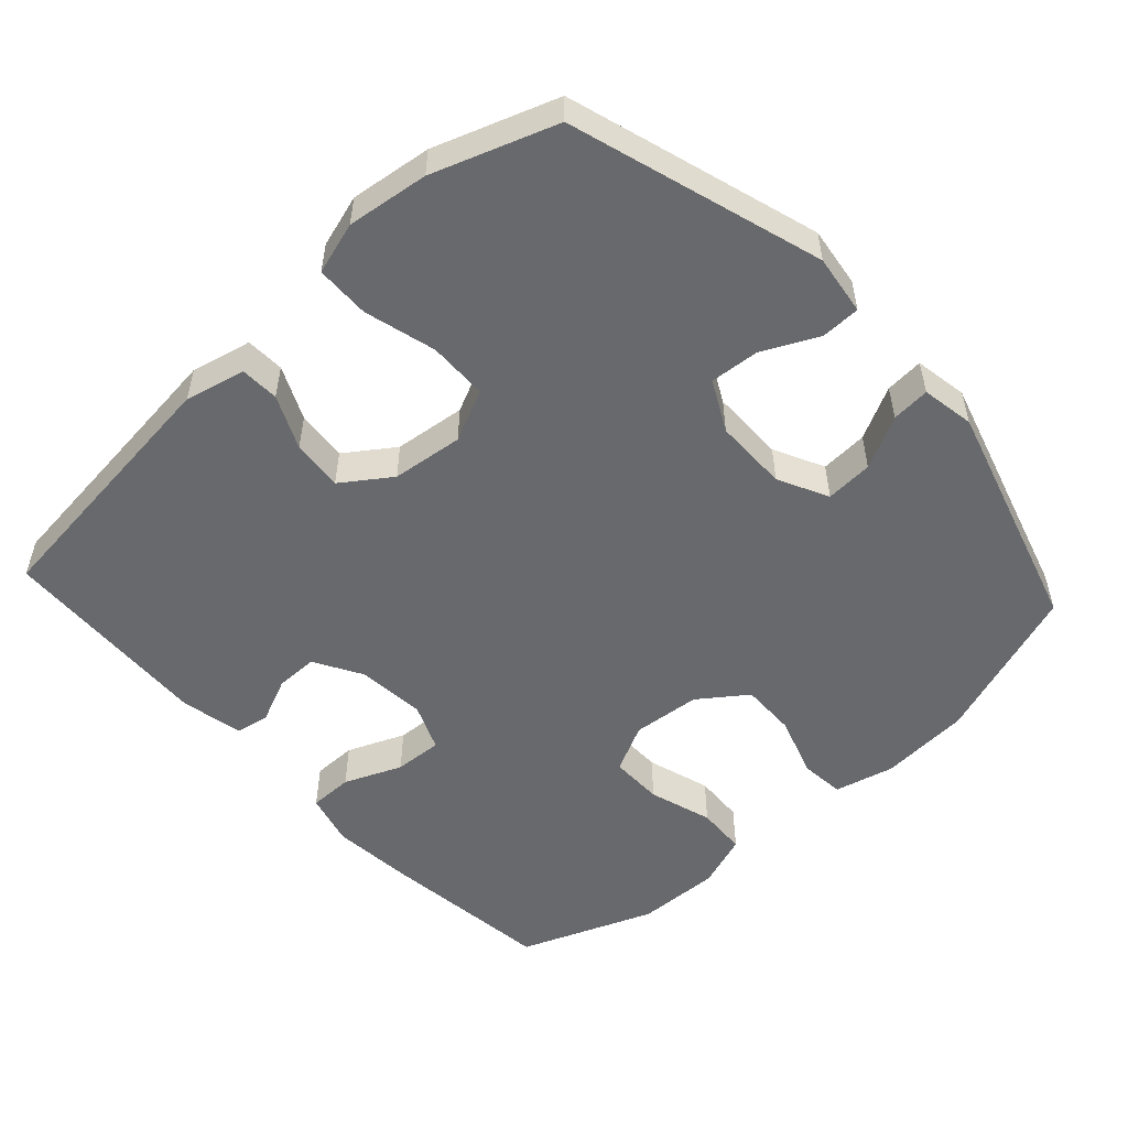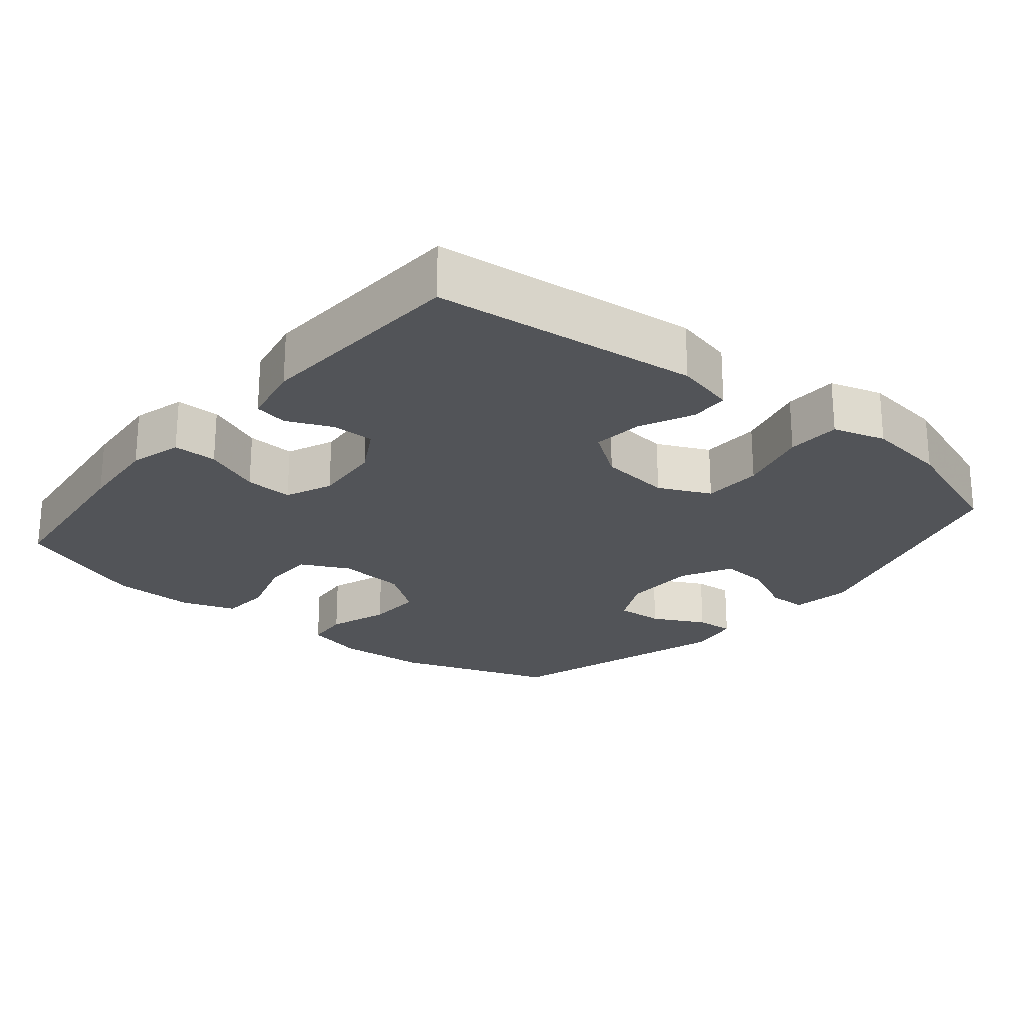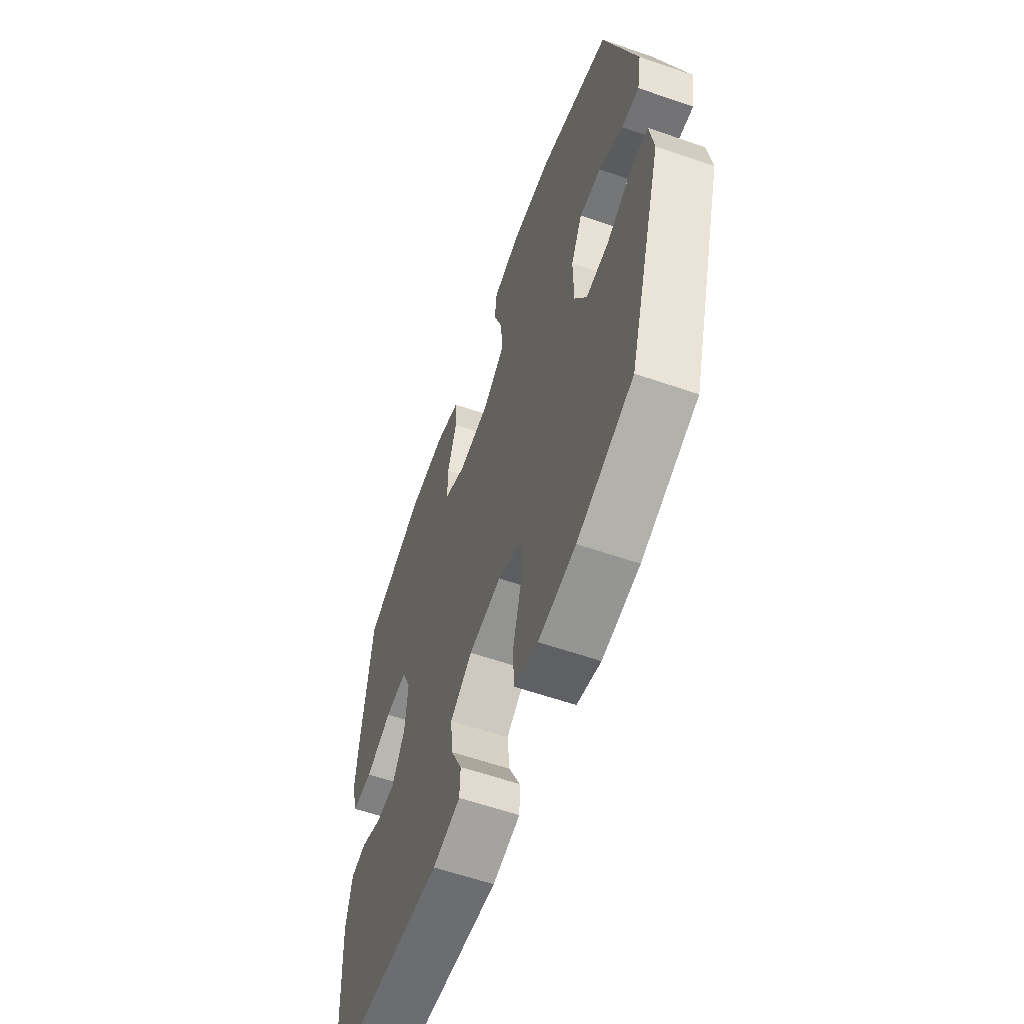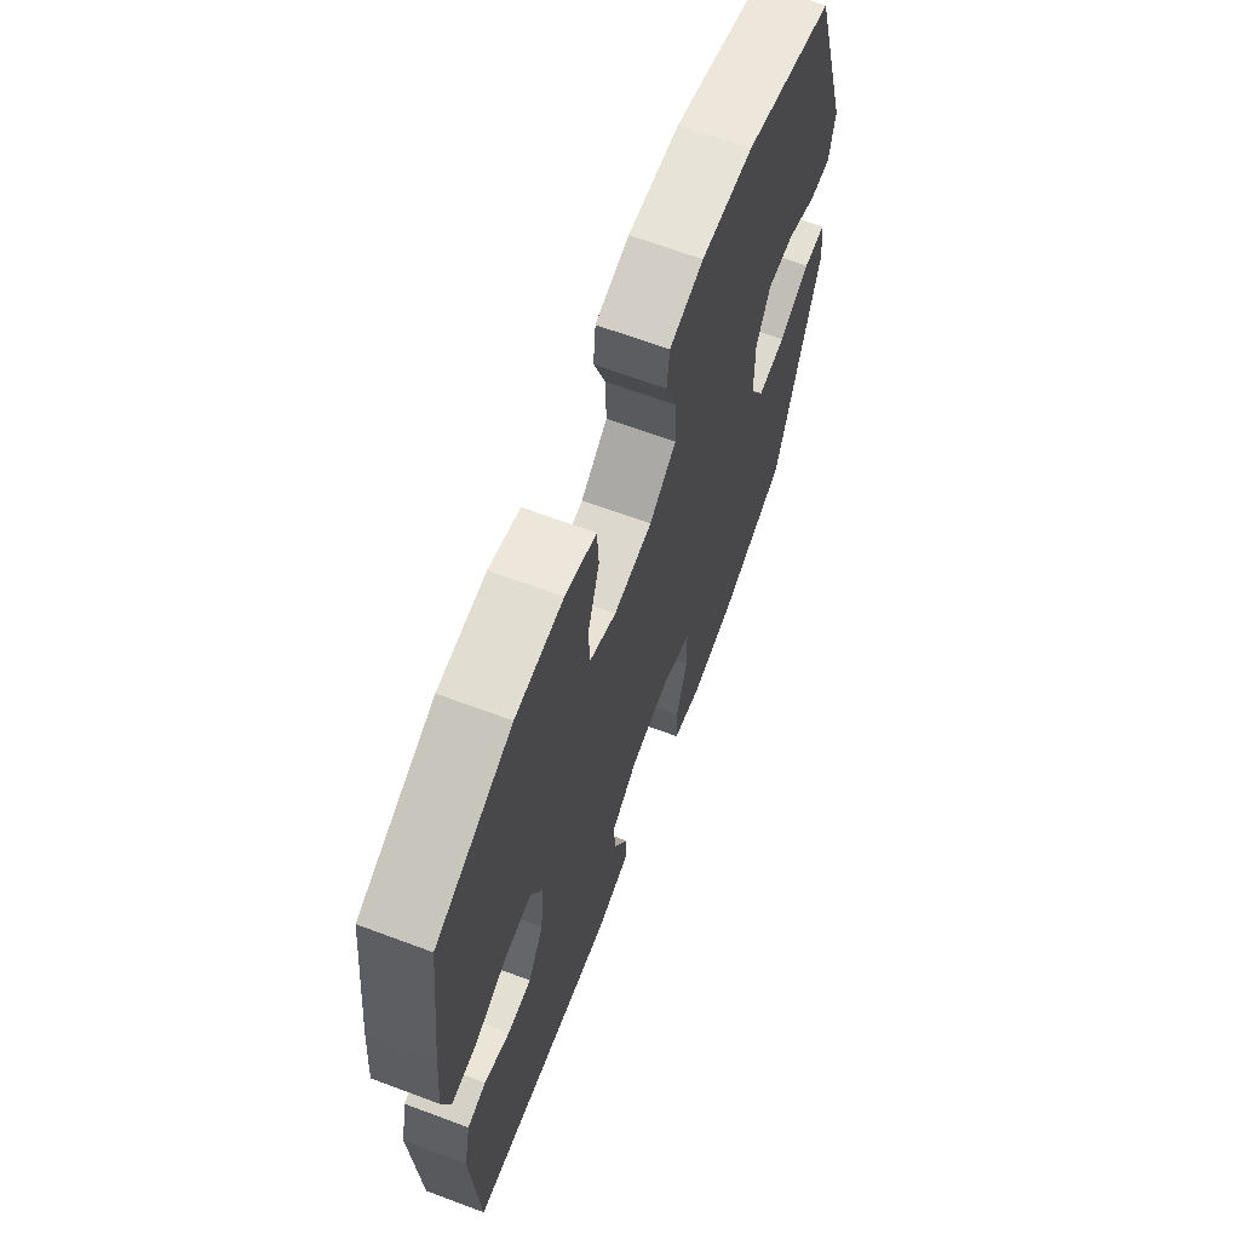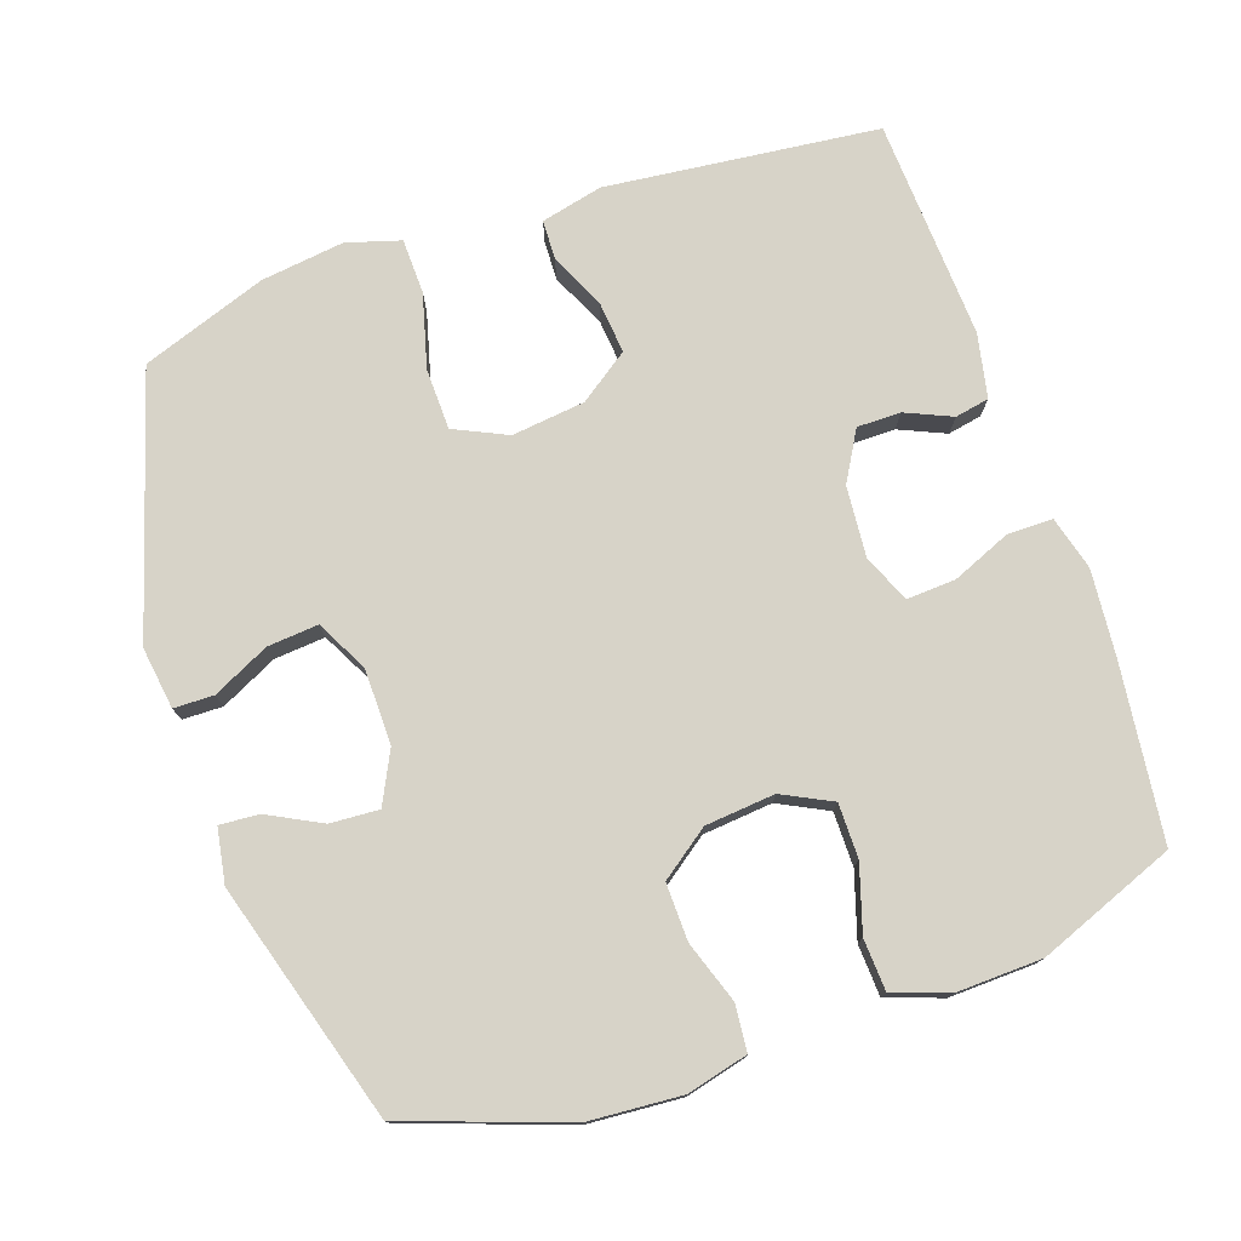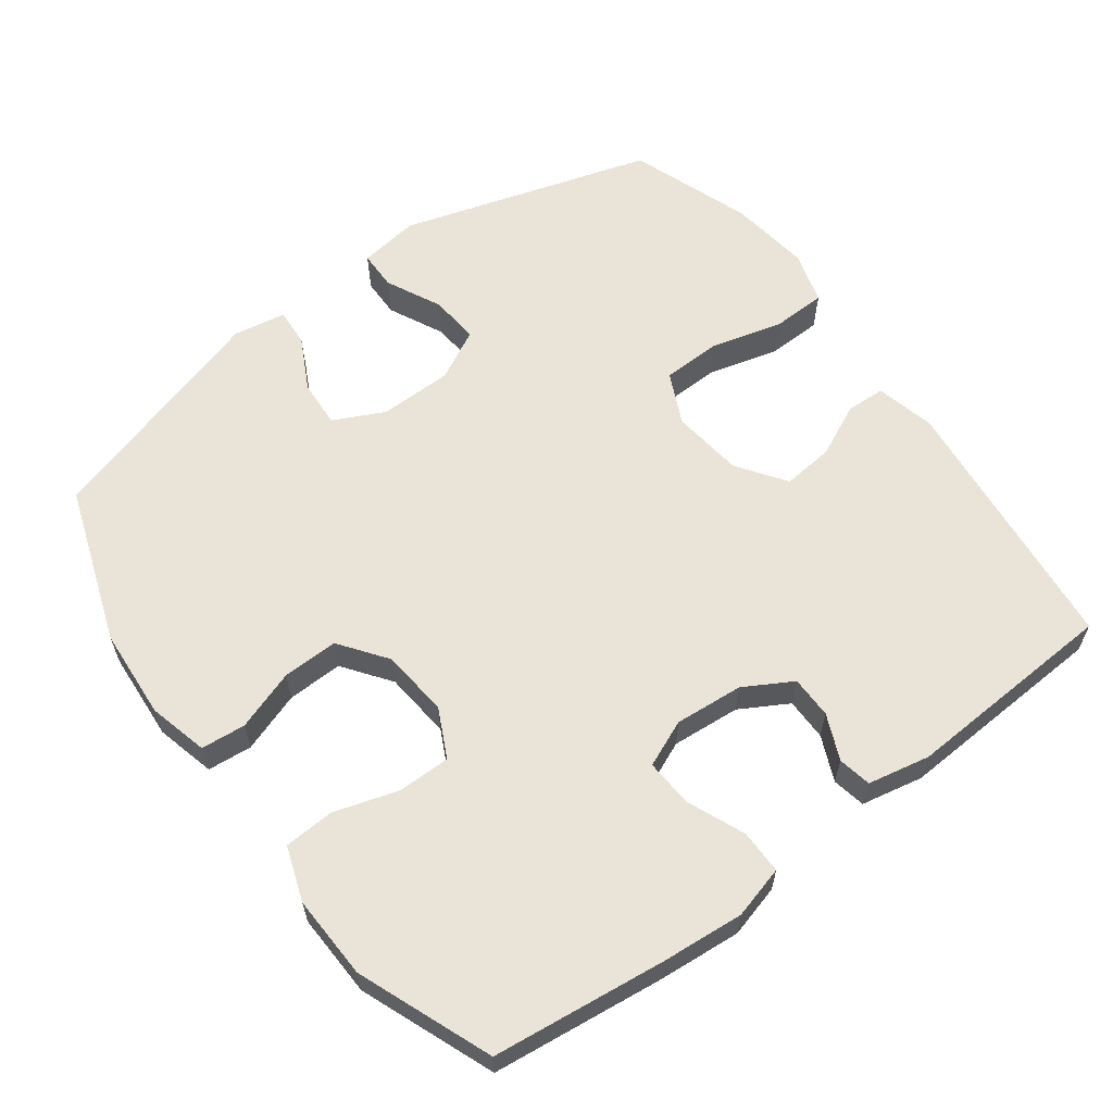
<metadata>
{"format":"obj","ext":"obj","renderer":"f3d","projection":"perspective","resolution":1024,"background":"white","views":[{"elev":-52.7,"azim":-137.4,"up":"+Y"},{"elev":-23.3,"azim":140.4,"up":"+Y"},{"elev":-60.1,"azim":-109.5,"up":"+Z"},{"elev":66.7,"azim":110.5,"up":"+Z"},{"elev":76.5,"azim":-18.9,"up":"+Y"},{"elev":61.0,"azim":53.4,"up":"+Y"}]}
</metadata>
<code>
v -0.5 0.07 0.5
v -0.278 0.07 0.578
v -0.15 0.07 0.587
v -0.066 0.07 0.566
v -0.06 0.07 0.503
v -0.089 0.07 0.418
v -0.091 0.07 0.339
v -0.024 0.07 0.29
v 0.072 0.07 0.281
v 0.14 0.07 0.315
v 0.14 0.07 0.39
v 0.112 0.07 0.48
v 0.116 0.07 0.551
v 0.193 0.07 0.578
v 0.311 0.07 0.574
v 0.5 0.07 0.5
v 0.529 0.07 0.256
v 0.539 0.07 0.139
v 0.519 0.07 0.065
v 0.457 0.07 0.065
v 0.376 0.07 0.099
v 0.308 0.07 0.103
v 0.28 0.07 0.037
v 0.288 0.07 -0.06
v 0.327 0.07 -0.128
v 0.387 0.07 -0.128
v 0.451 0.07 -0.1
v 0.498 0.07 -0.109
v 0.516 0.07 -0.197
v 0.5 0.07 -0.5
v 0.125 0.07 -0.541
v 0.04 0.07 -0.521
v 0.038 0.07 -0.466
v 0.073 0.07 -0.391
v 0.08 0.07 -0.319
v 0.012 0.07 -0.271
v -0.089 0.07 -0.259
v -0.162 0.07 -0.293
v -0.164 0.07 -0.377
v -0.137 0.07 -0.478
v -0.139 0.07 -0.554
v -0.213 0.07 -0.576
v -0.328 0.07 -0.561
v -0.5 0.07 -0.5
v -0.608 0.07 -0.145
v -0.596 0.07 -0.06
v -0.541 0.07 -0.059
v -0.463 0.07 -0.097
v -0.393 0.07 -0.103
v -0.356 0.07 -0.032
v -0.355 0.07 0.072
v -0.39 0.07 0.143
v -0.457 0.07 0.139
v -0.531 0.07 0.101
v -0.585 0.07 0.097
v -0.598 0.07 0.172
v -0.5 0 0.5
v -0.278 0 0.578
v -0.15 0 0.587
v -0.066 0 0.566
v -0.06 0 0.503
v -0.089 0 0.418
v -0.091 0 0.339
v -0.024 0 0.29
v 0.072 0 0.281
v 0.14 0 0.315
v 0.14 0 0.39
v 0.112 0 0.48
v 0.116 0 0.551
v 0.193 0 0.578
v 0.311 0 0.574
v 0.5 0 0.5
v 0.529 0 0.256
v 0.539 0 0.139
v 0.519 0 0.065
v 0.457 0 0.065
v 0.376 0 0.099
v 0.308 0 0.103
v 0.28 0 0.037
v 0.288 0 -0.06
v 0.327 0 -0.128
v 0.387 0 -0.128
v 0.451 0 -0.1
v 0.498 0 -0.109
v 0.516 0 -0.197
v 0.5 0 -0.5
v 0.125 0 -0.541
v 0.04 0 -0.521
v 0.038 0 -0.466
v 0.073 0 -0.391
v 0.08 0 -0.319
v 0.012 0 -0.271
v -0.089 0 -0.259
v -0.162 0 -0.293
v -0.164 0 -0.377
v -0.137 0 -0.478
v -0.139 0 -0.554
v -0.213 0 -0.576
v -0.328 0 -0.561
v -0.5 0 -0.5
v -0.608 0 -0.145
v -0.596 0 -0.06
v -0.541 0 -0.059
v -0.463 0 -0.097
v -0.393 0 -0.103
v -0.356 0 -0.032
v -0.355 0 0.072
v -0.39 0 0.143
v -0.457 0 0.139
v -0.531 0 0.101
v -0.585 0 0.097
v -0.598 0 0.172
f 4 5 6
f 3 4 6
f 2 3 6
f 1 2 6
f 56 1 6
f 55 56 6
f 54 55 6
f 53 54 6
f 52 53 6 7
f 51 52 7 8
f 50 51 8 9
f 49 50 9 10
f 46 47 48
f 45 46 48
f 44 45 48
f 43 44 48
f 42 43 48
f 41 42 48
f 40 41 48
f 39 40 48
f 38 39 48 49
f 37 38 49 10
f 32 33 34
f 31 32 34
f 30 31 34
f 29 30 34
f 28 29 34
f 27 28 34
f 26 27 34
f 25 26 34 35
f 24 25 35 36
f 19 20 21
f 18 19 21
f 17 18 21
f 16 17 21
f 15 16 21
f 14 15 21
f 13 14 21
f 12 13 21
f 11 12 21
f 10 11 21 22
f 36 37 10
f 24 36 10
f 23 24 10
f 10 22 23
f 62 61 60
f 62 60 59
f 62 59 58
f 62 58 57
f 62 57 112
f 62 112 111
f 62 111 110
f 62 110 109
f 63 62 109 108
f 64 63 108 107
f 65 64 107 106
f 66 65 106 105
f 104 103 102
f 104 102 101
f 104 101 100
f 104 100 99
f 104 99 98
f 104 98 97
f 104 97 96
f 104 96 95
f 105 104 95 94
f 66 105 94 93
f 90 89 88
f 90 88 87
f 90 87 86
f 90 86 85
f 90 85 84
f 90 84 83
f 90 83 82
f 91 90 82 81
f 92 91 81 80
f 77 76 75
f 77 75 74
f 77 74 73
f 77 73 72
f 77 72 71
f 77 71 70
f 77 70 69
f 77 69 68
f 77 68 67
f 78 77 67 66
f 66 93 92
f 66 92 80
f 66 80 79
f 79 78 66
f 1 57 58 2
f 2 58 59 3
f 3 59 60 4
f 4 60 61 5
f 5 61 62 6
f 6 62 63 7
f 7 63 64 8
f 8 64 65 9
f 9 65 66 10
f 10 66 67 11
f 11 67 68 12
f 12 68 69 13
f 13 69 70 14
f 14 70 71 15
f 15 71 72 16
f 16 72 73 17
f 17 73 74 18
f 18 74 75 19
f 19 75 76 20
f 20 76 77 21
f 21 77 78 22
f 22 78 79 23
f 23 79 80 24
f 24 80 81 25
f 25 81 82 26
f 26 82 83 27
f 27 83 84 28
f 28 84 85 29
f 29 85 86 30
f 30 86 87 31
f 31 87 88 32
f 32 88 89 33
f 33 89 90 34
f 34 90 91 35
f 35 91 92 36
f 36 92 93 37
f 37 93 94 38
f 38 94 95 39
f 39 95 96 40
f 40 96 97 41
f 41 97 98 42
f 42 98 99 43
f 43 99 100 44
f 44 100 101 45
f 45 101 102 46
f 46 102 103 47
f 47 103 104 48
f 48 104 105 49
f 49 105 106 50
f 50 106 107 51
f 51 107 108 52
f 52 108 109 53
f 53 109 110 54
f 54 110 111 55
f 55 111 112 56
f 56 112 57 1

</code>
